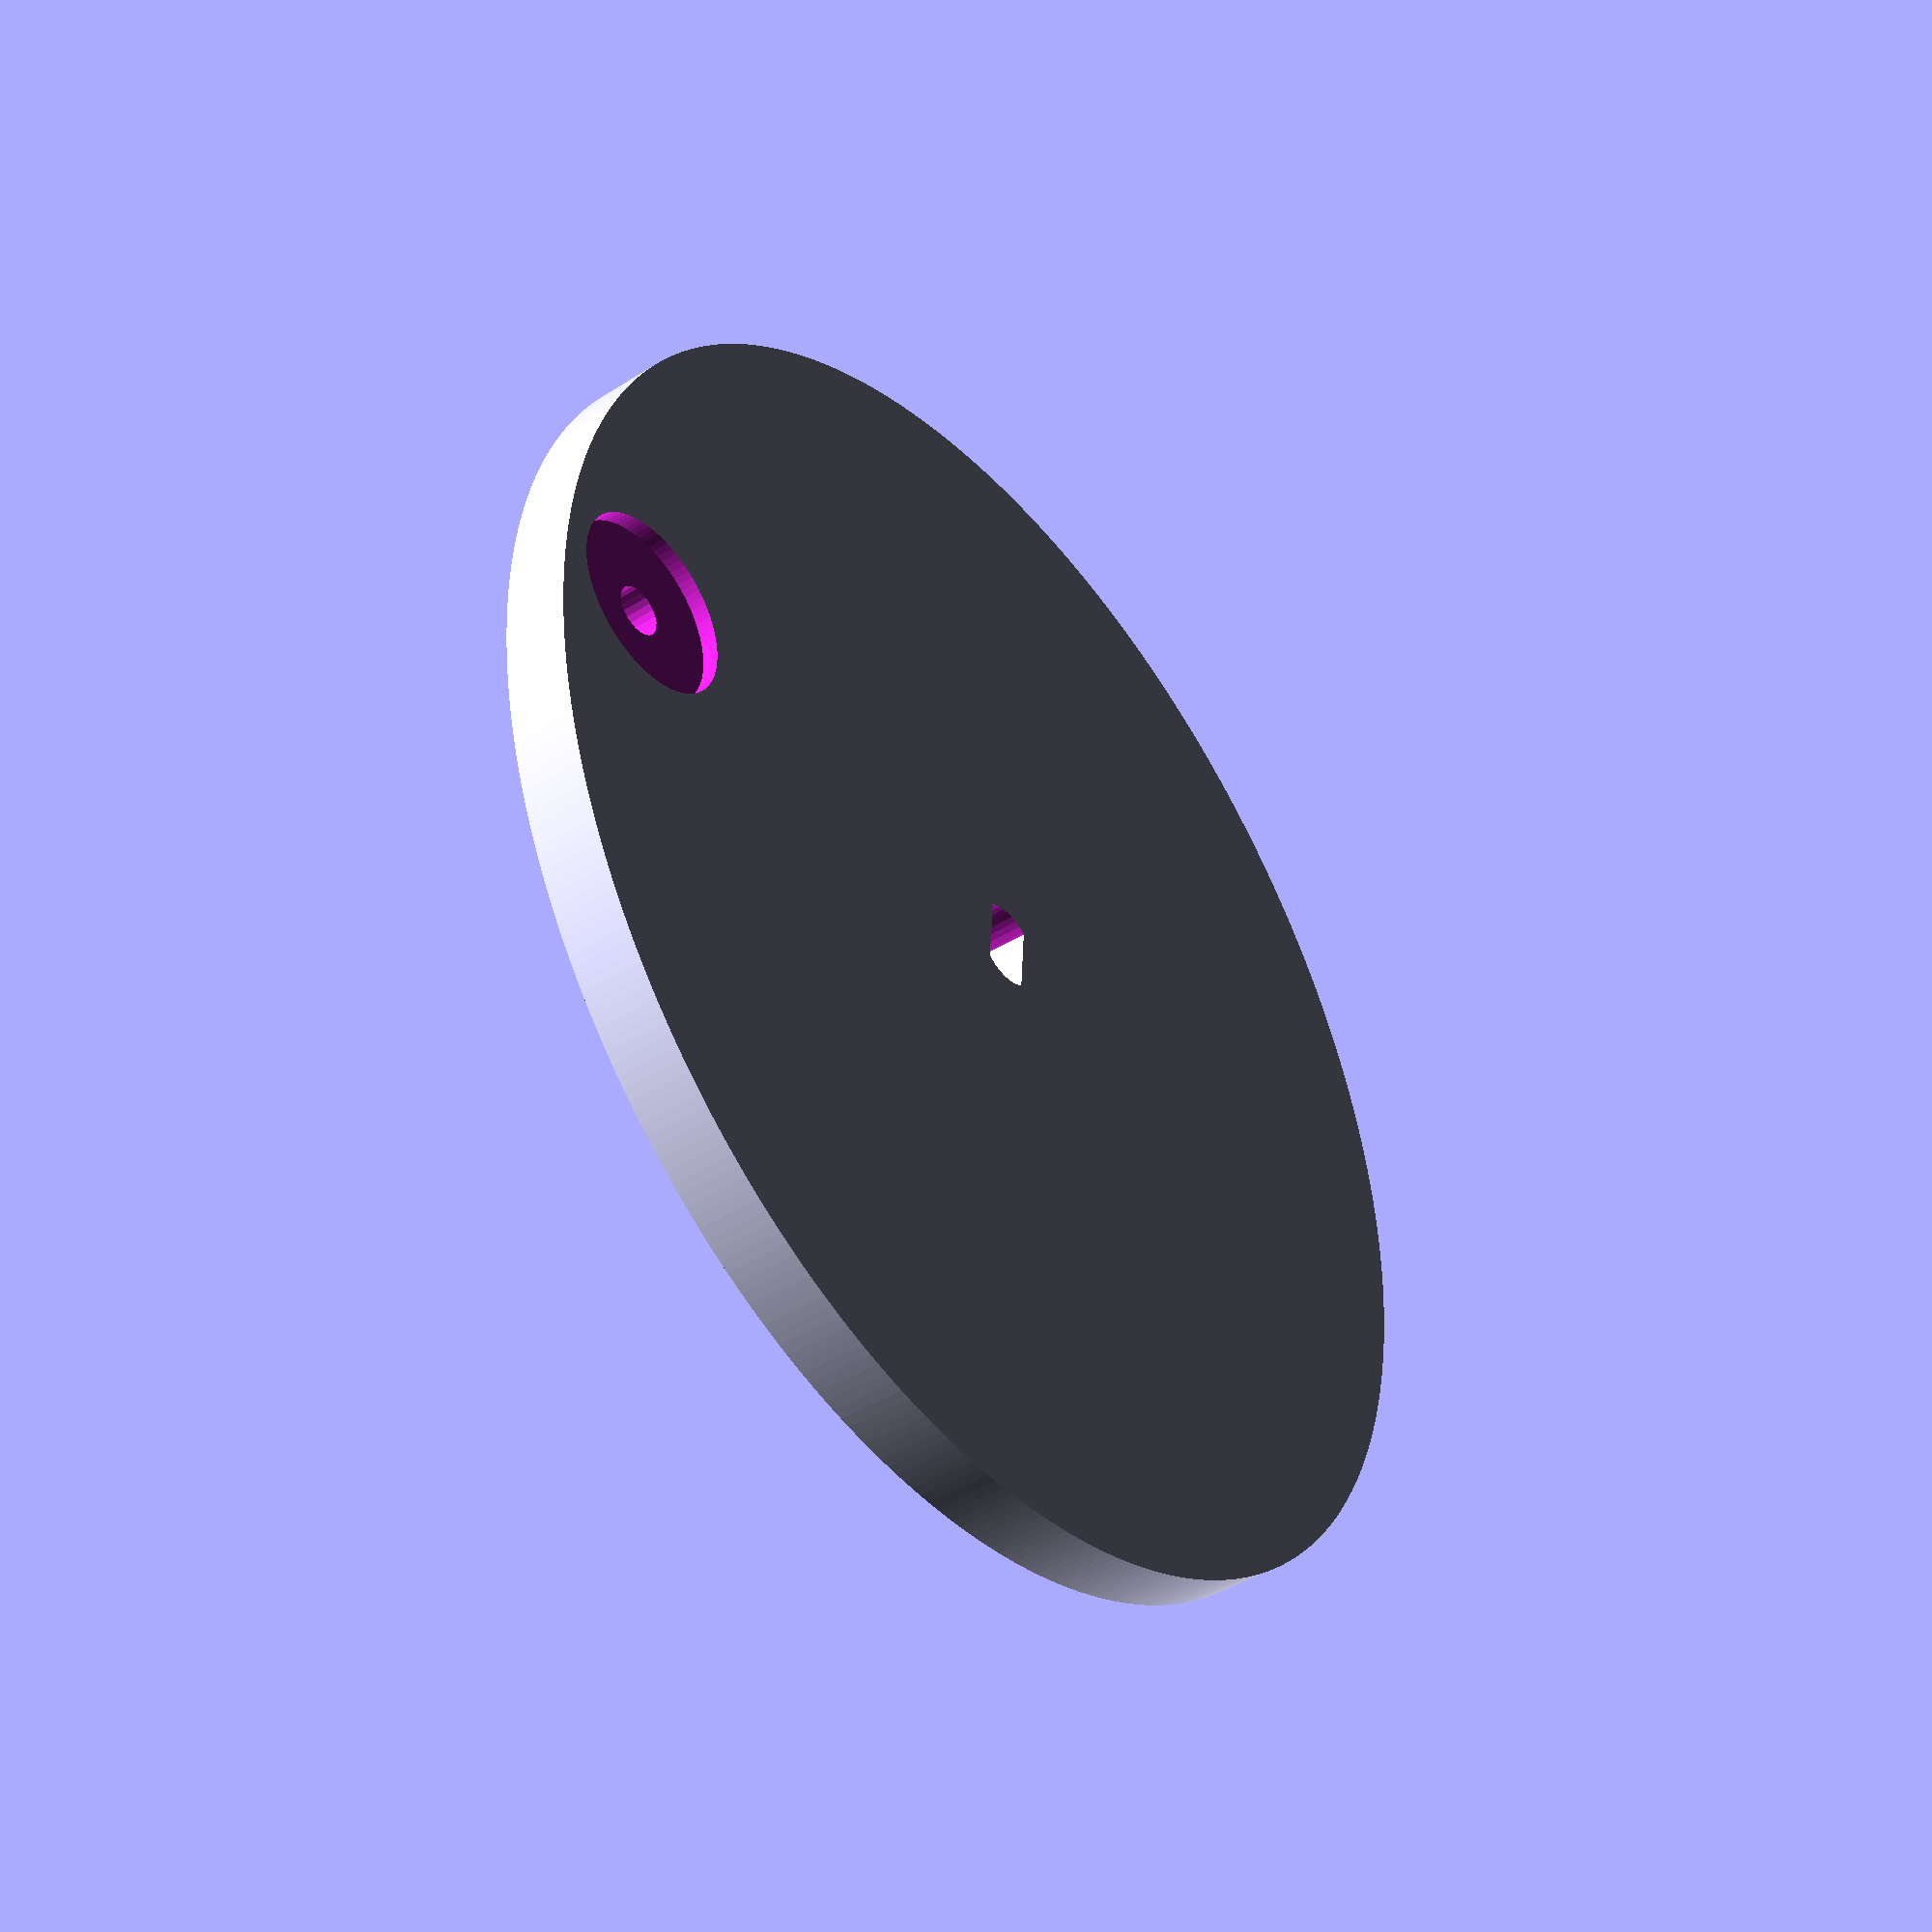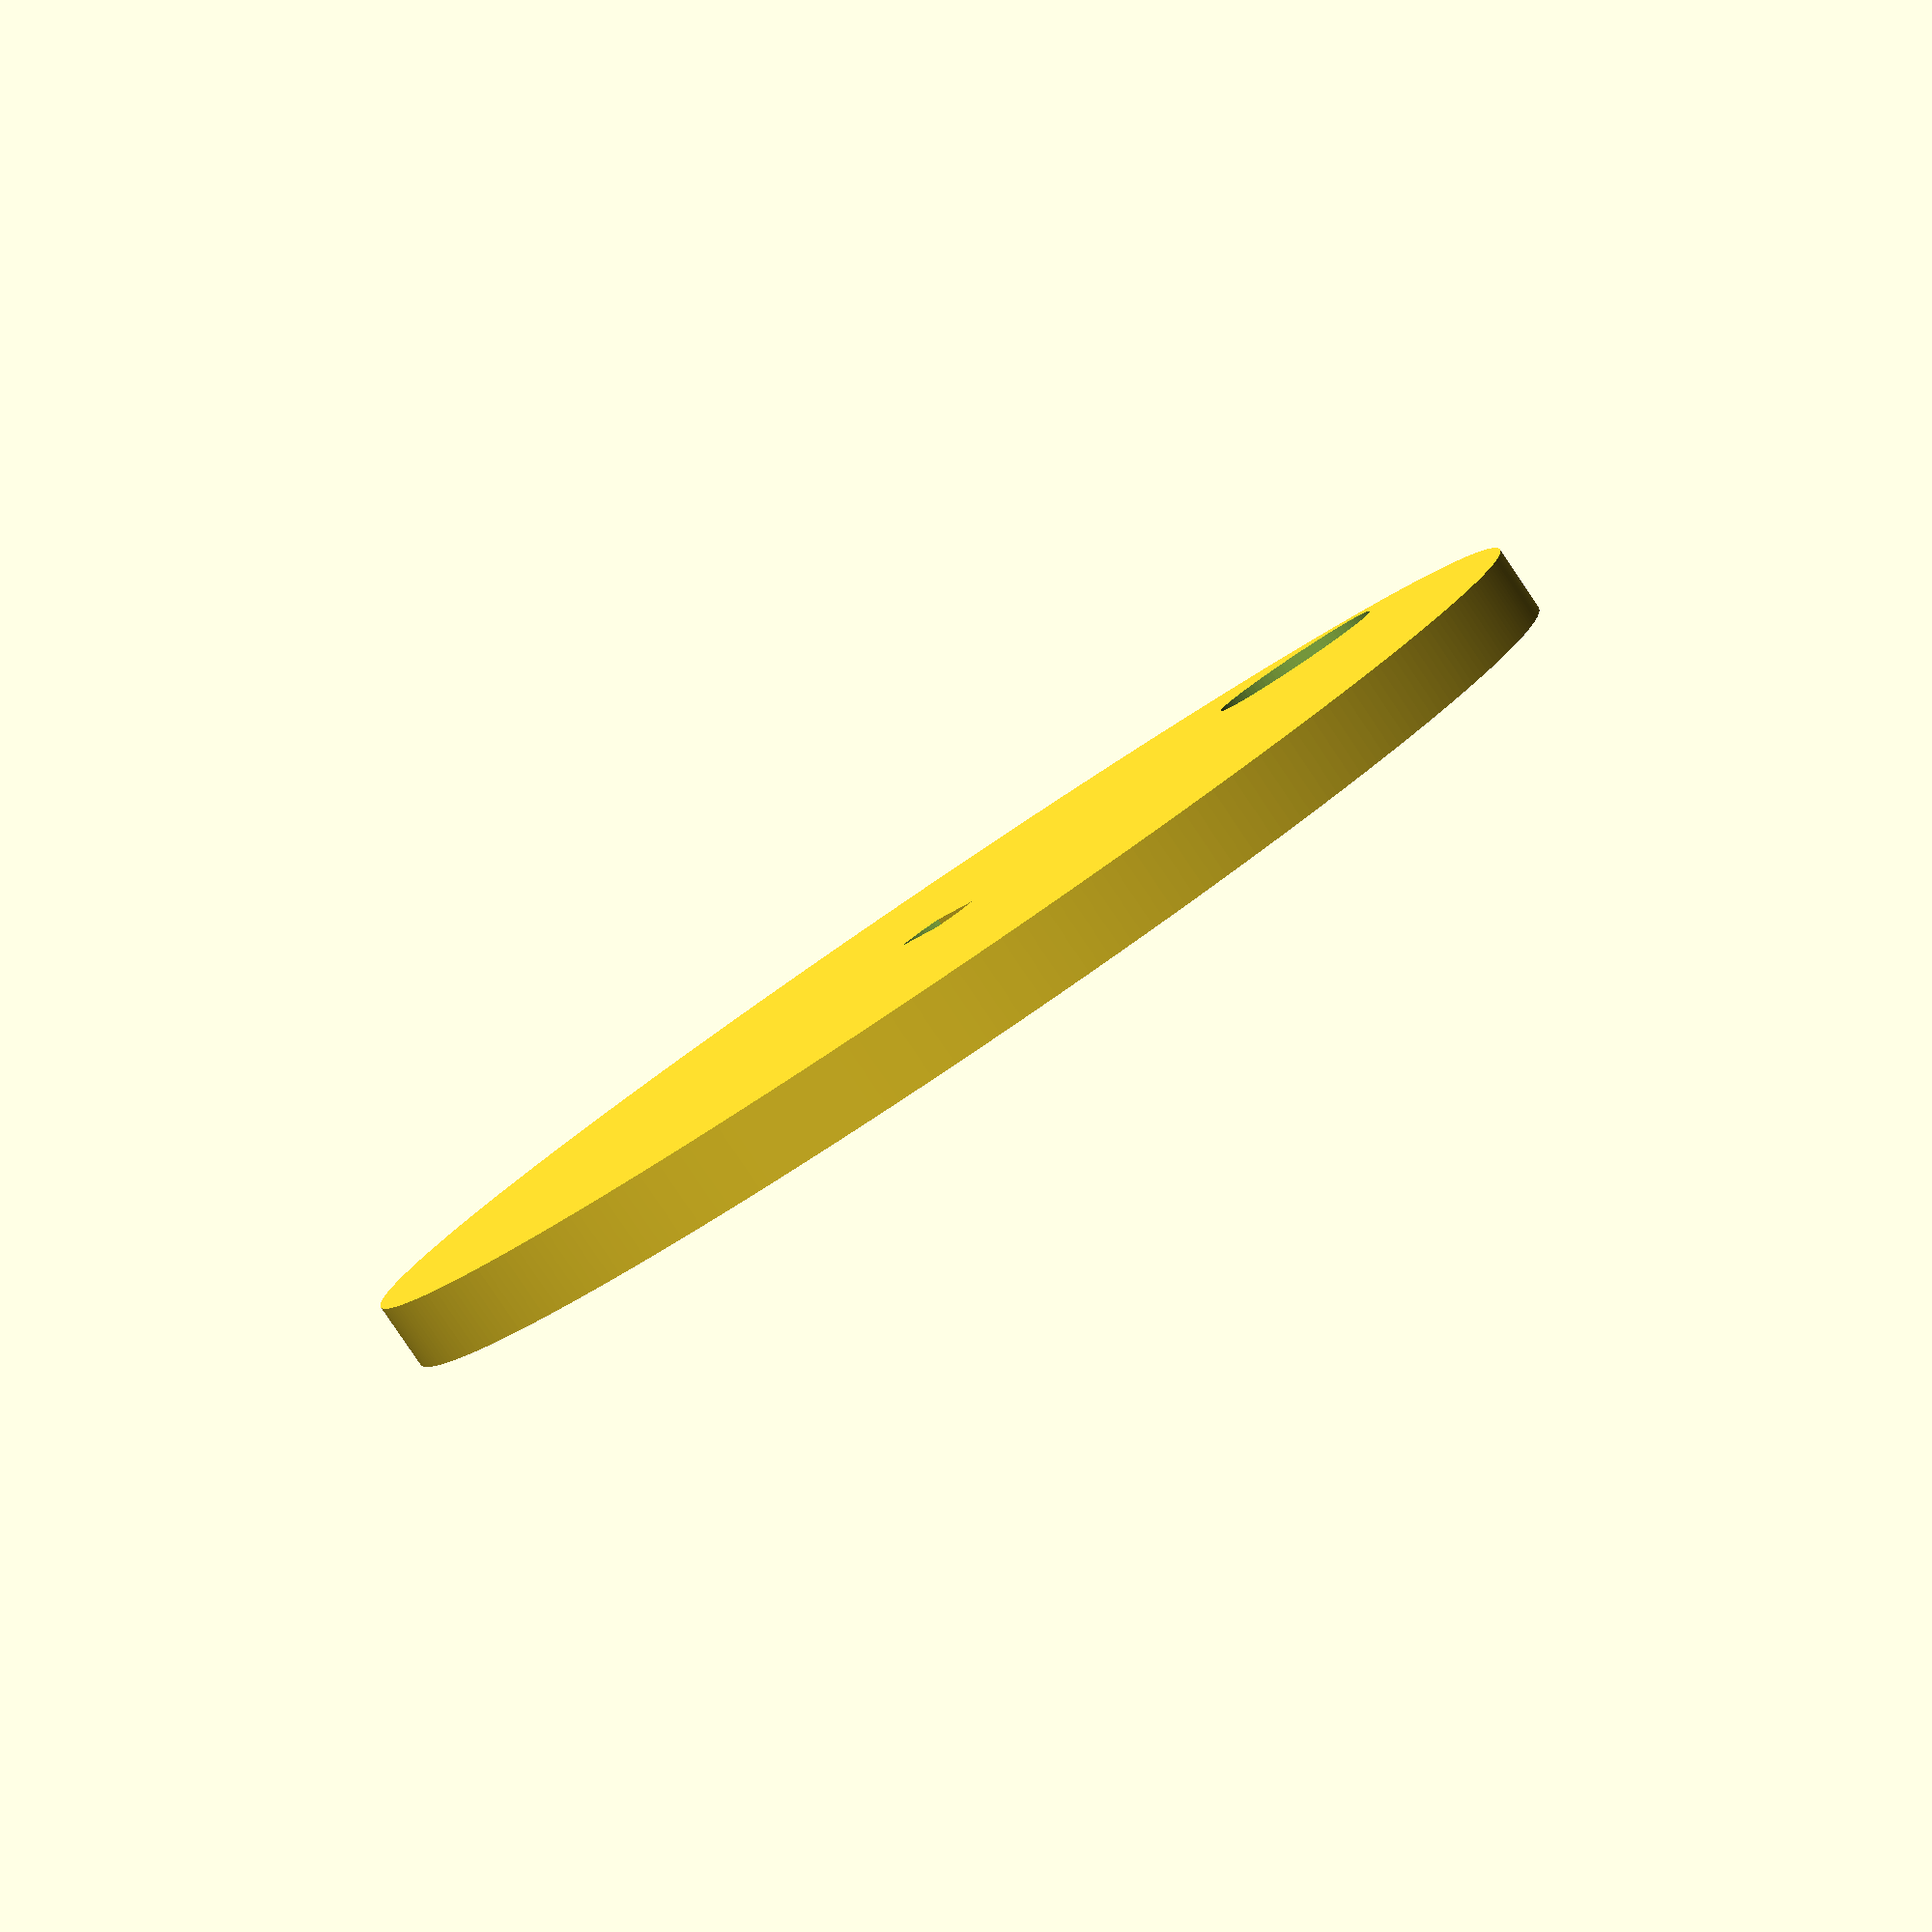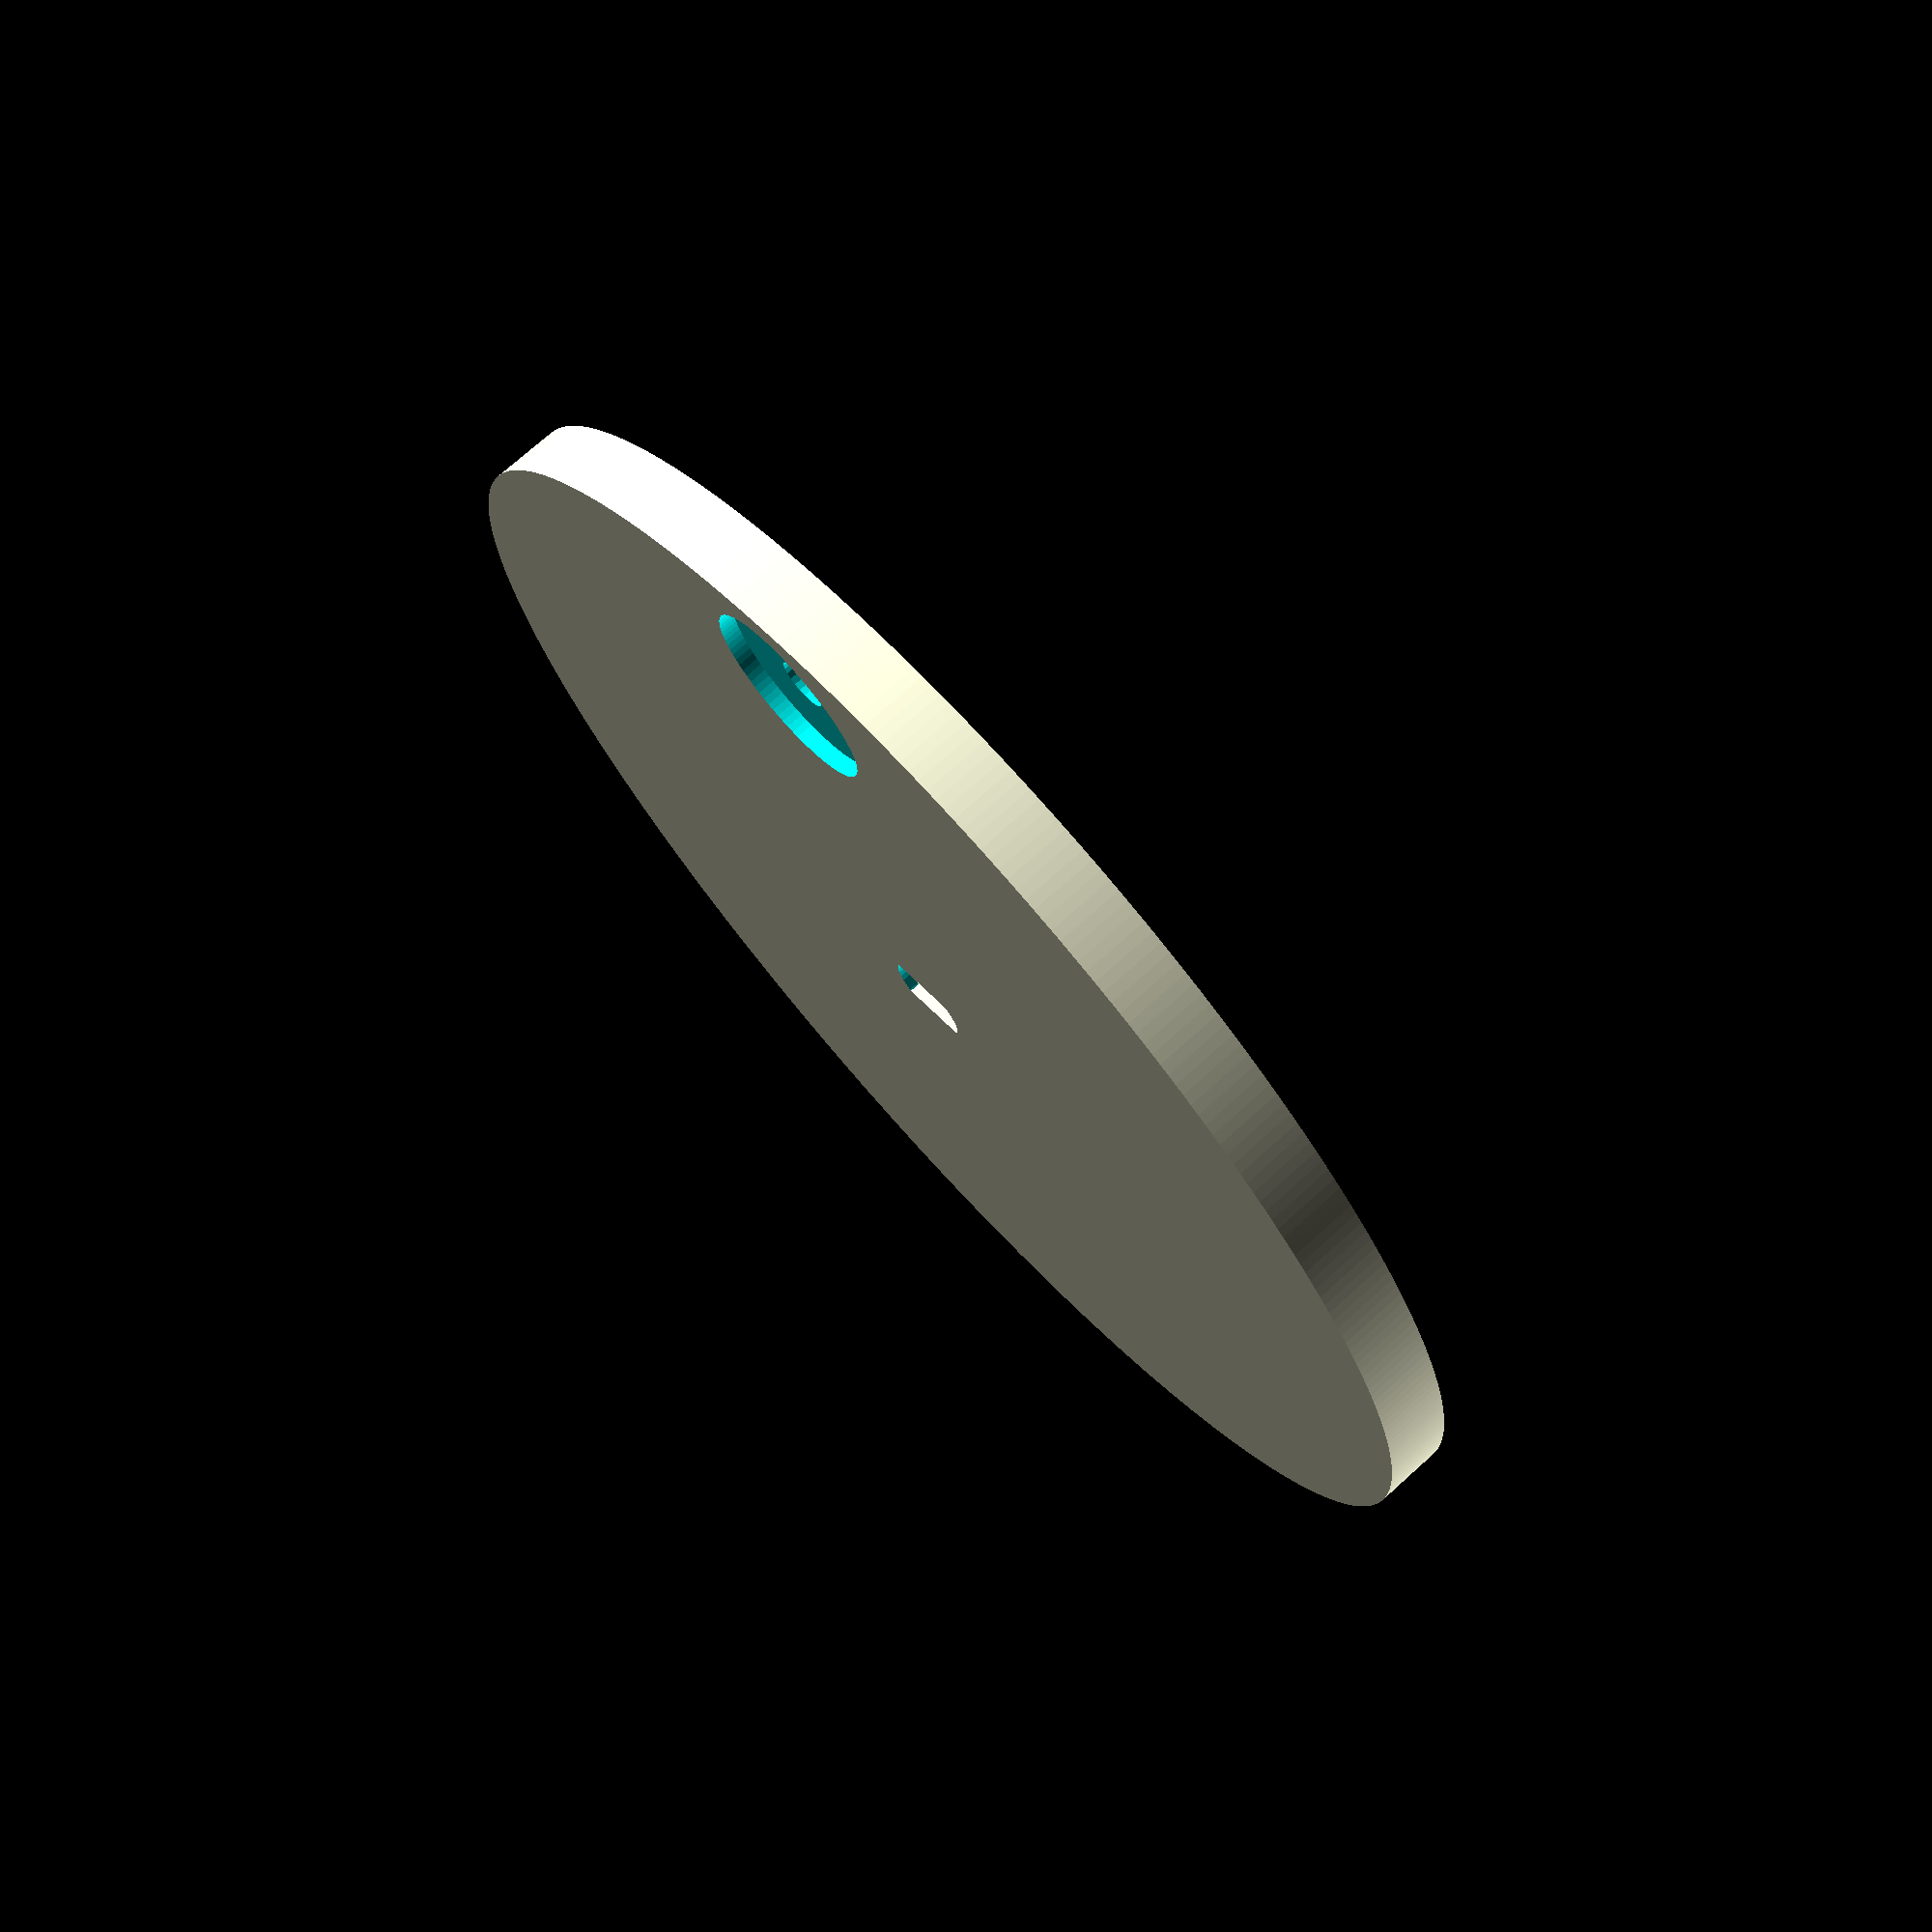
<openscad>
$fa = 1;
$fs = 0.4;

difference(){
    union(){
        cylinder(h=4, d=78);
        cylinder(h=6, d=12);
}
    translate([0, 0, -1])
        cylinder(h=8, d=5.2);

    translate([32, 0, -1])
        cylinder(h=8, d=3);
    translate([32, 0, -1])
        cylinder(h=2, d=11);
}

translate([1.5, -3, 0])
    cube([3, 6, 6]);

translate([-4.5, -3, 0])
    cube([3, 6, 6]);
</openscad>
<views>
elev=42.0 azim=356.1 roll=127.5 proj=p view=wireframe
elev=265.0 azim=34.1 roll=326.0 proj=p view=wireframe
elev=106.4 azim=109.5 roll=312.0 proj=p view=solid
</views>
